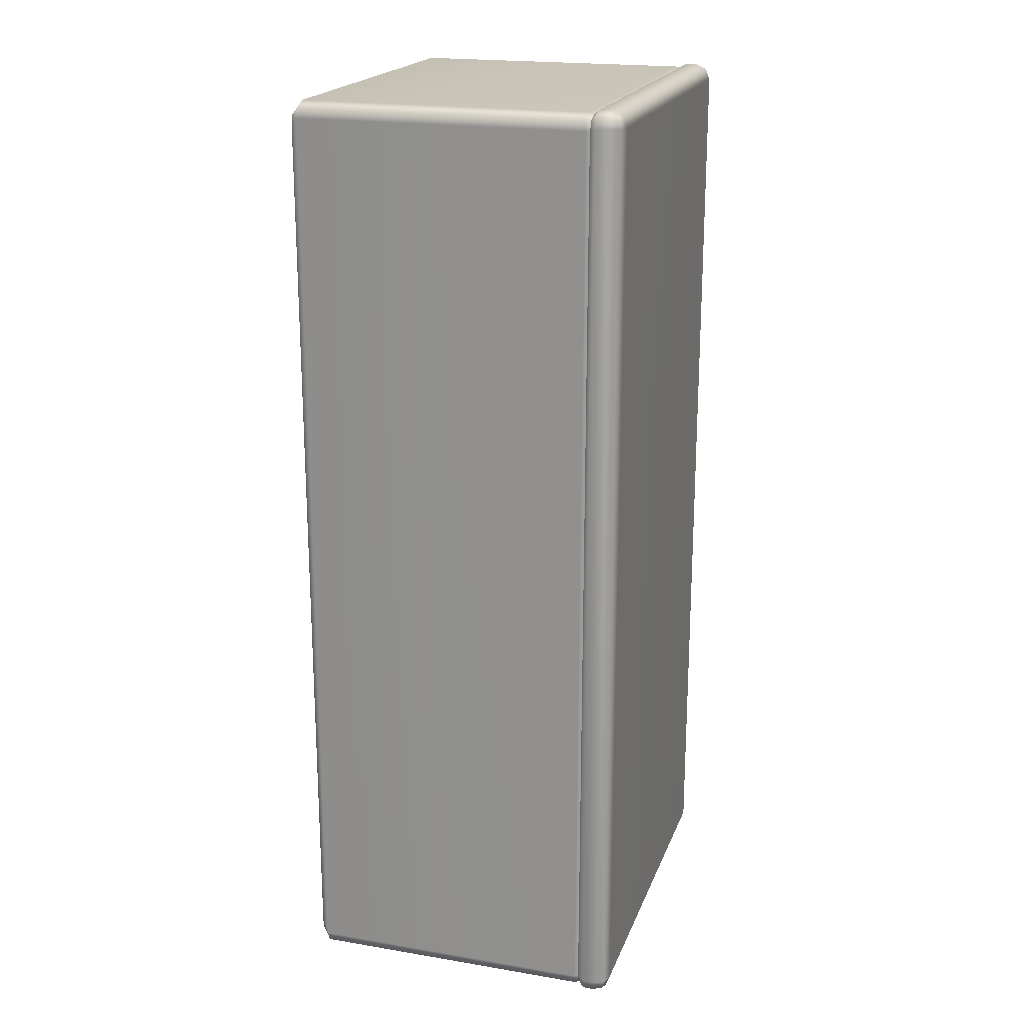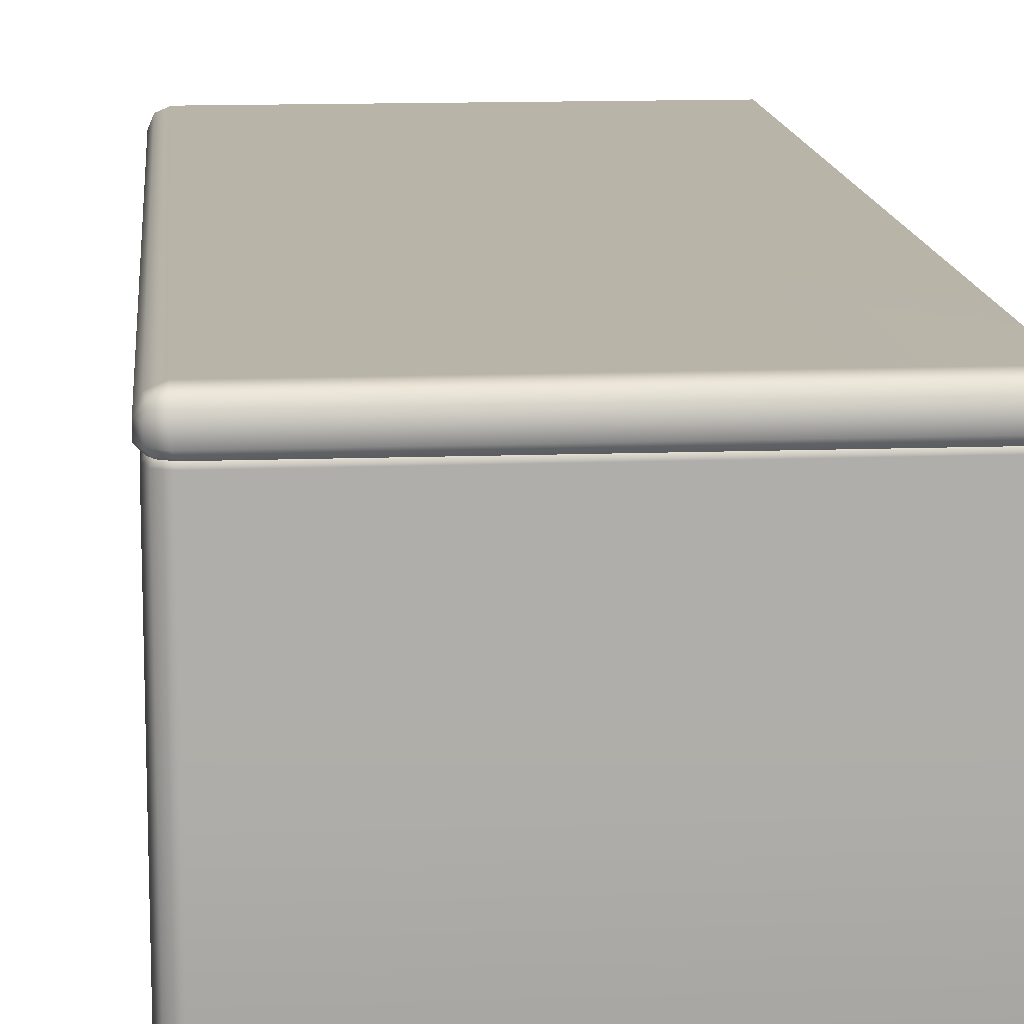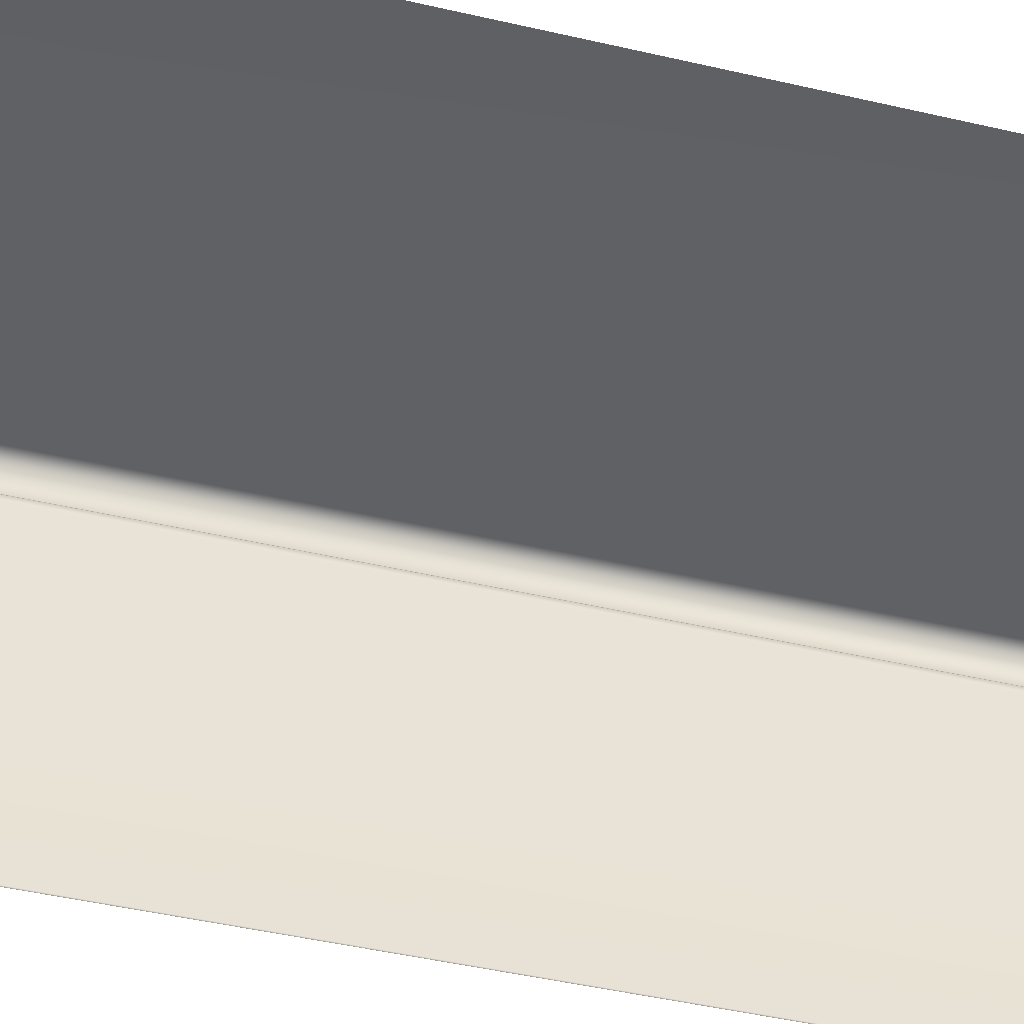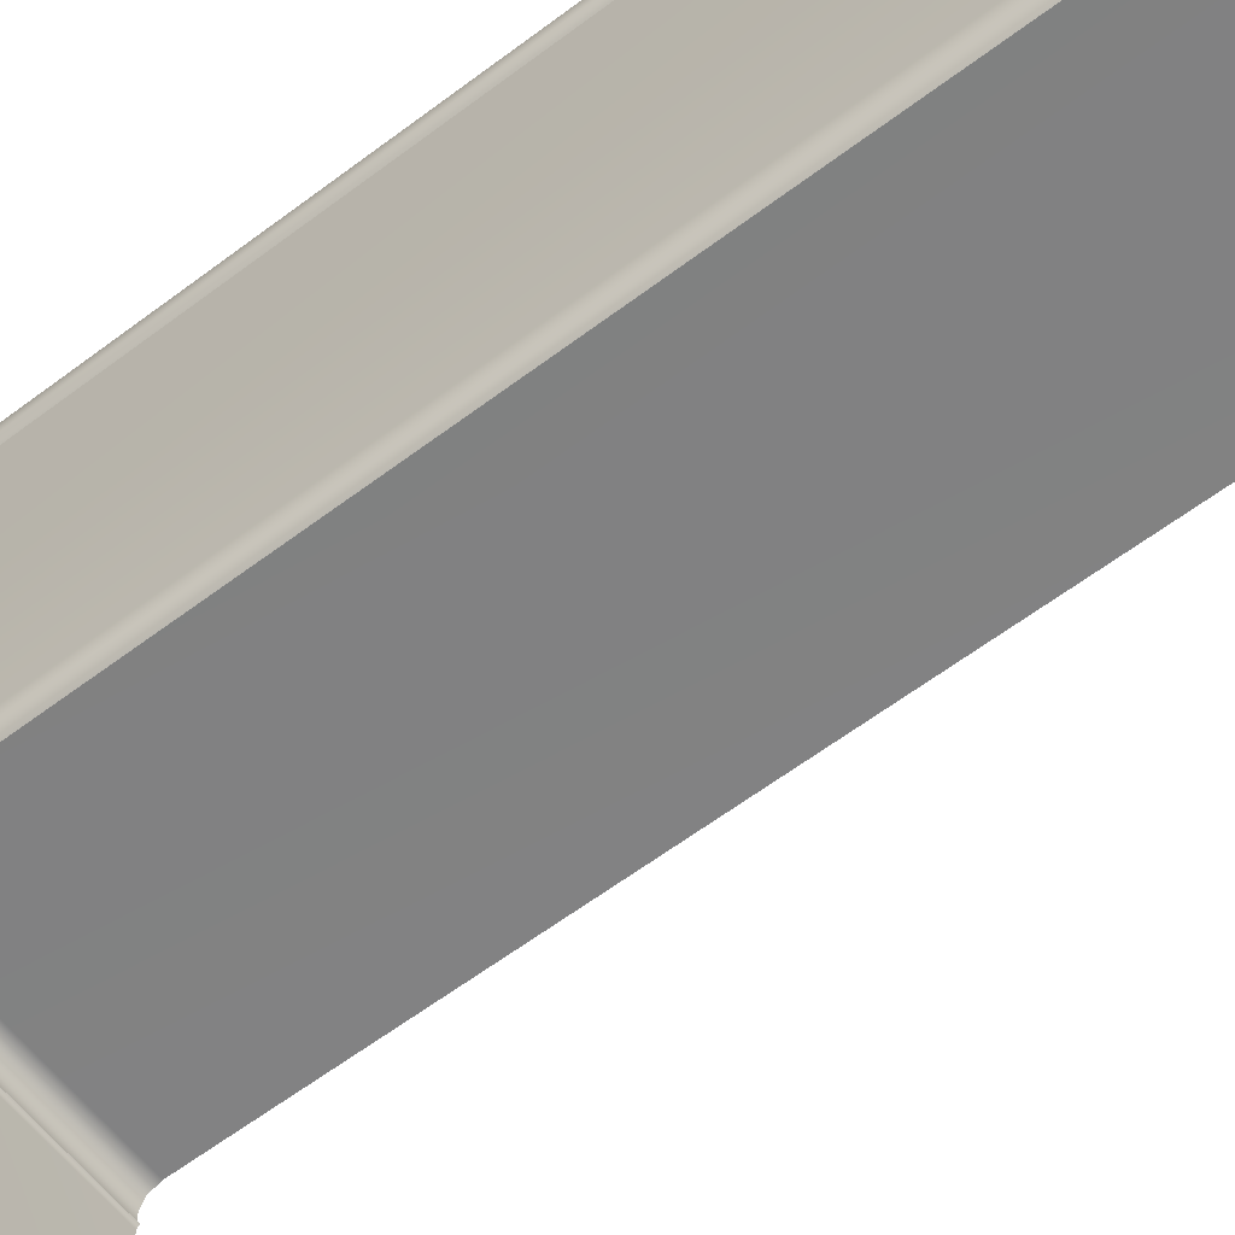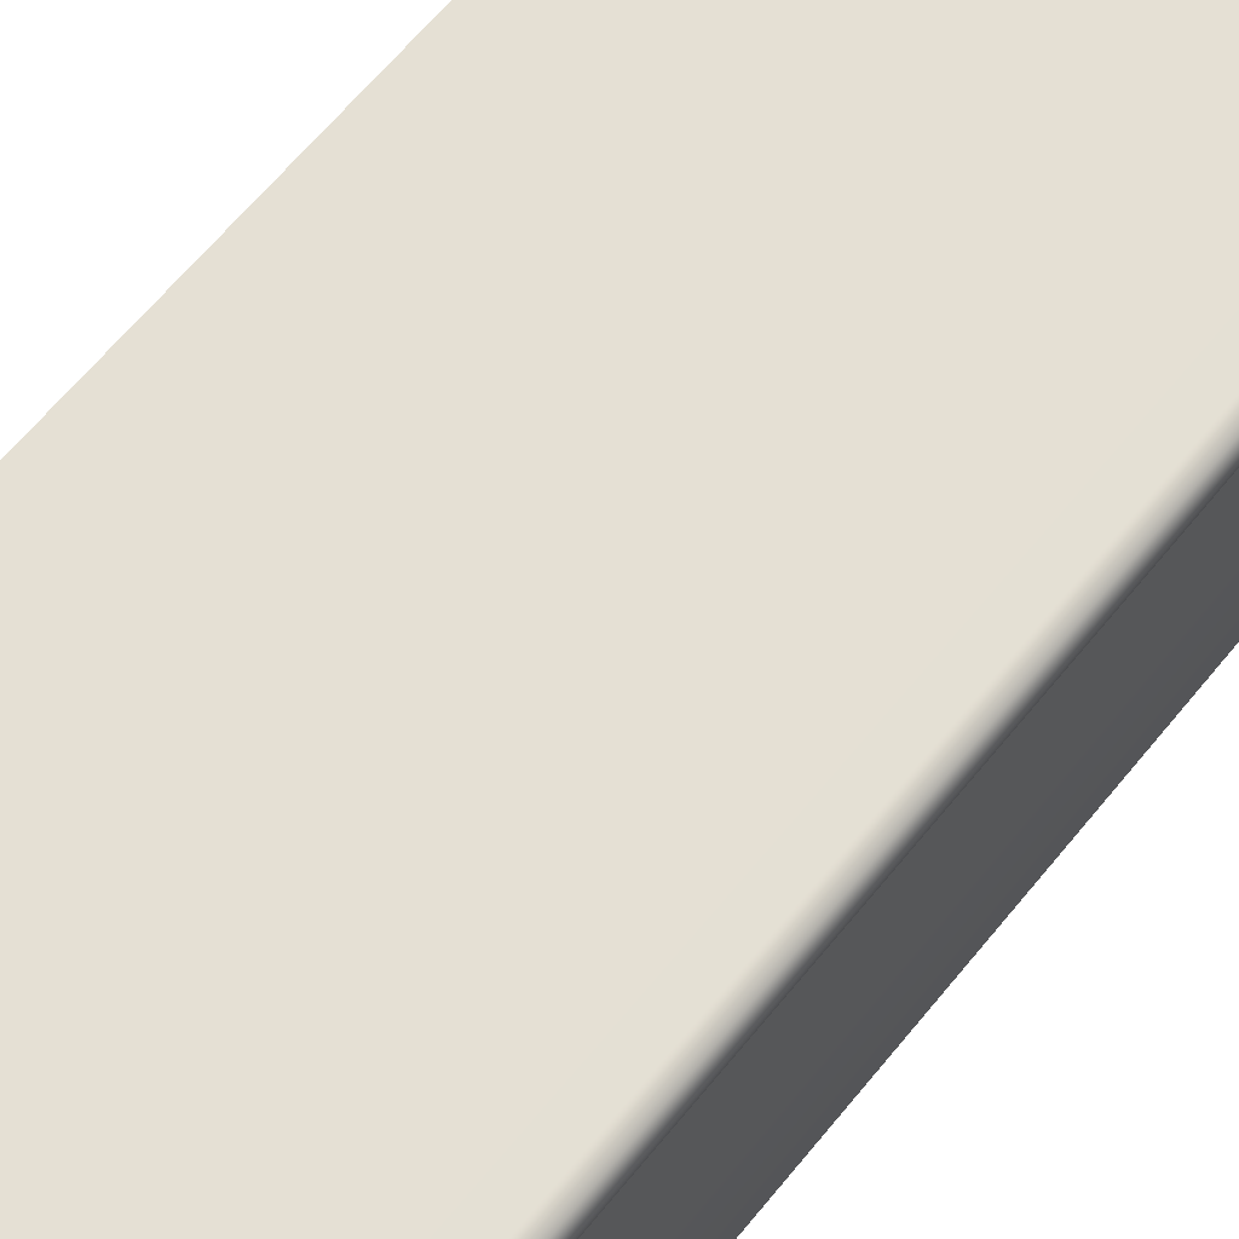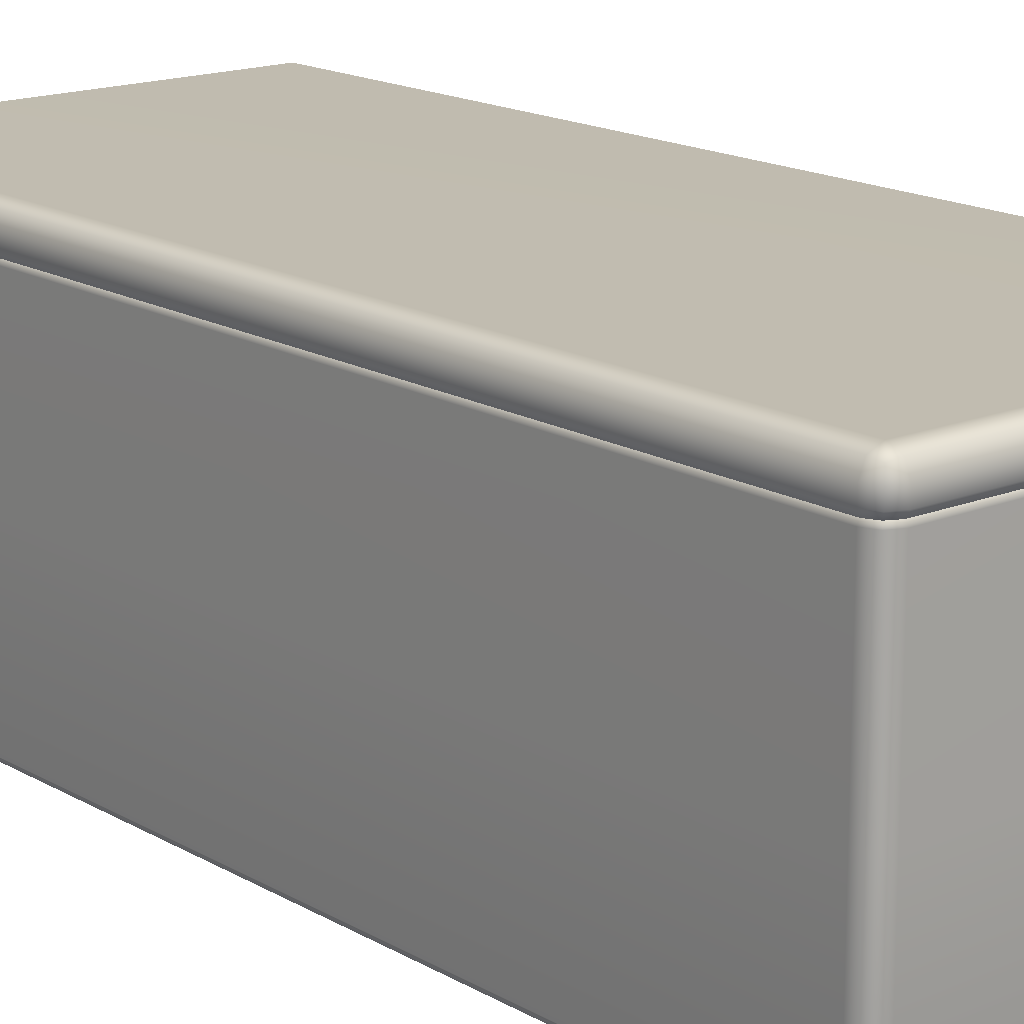
<metadata>
{"format":"obj","ext":"obj","renderer":"f3d","projection":"perspective","resolution":1024,"background":"white","views":[{"elev":20.0,"azim":107.1,"up":"+Z"},{"elev":13.2,"azim":175.1,"up":"+Y"},{"elev":-45.4,"azim":-105.1,"up":"+Y"},{"elev":-60.6,"azim":127.7,"up":"+Y"},{"elev":65.7,"azim":39.5,"up":"+Y"},{"elev":16.2,"azim":139.9,"up":"+Y"}]}
</metadata>
<code>
g ENV_S06_BJY_Bgr_block_C_MO
v 56.24 3.1 146.8
v 54.67 -0.002228 142.8
v -59.25 -0.002228 142.8
v -61.13 3.1 146.8
v -61.13 48.12 146.8
v 56.24 48.12 146.8
v 56.24 93.15 146.8
v -61.13 93.15 146.8
v 56.09 94.17 146.1
v -61.13 94.14 146.1
v -59.25 -0.002228 -142.8
v 54.67 -0.002228 -142.8
v 56.24 3.1 -146.8
v -61.13 3.1 -146.8
v -61.13 48.12 -146.8
v 56.24 48.12 -146.8
v 56.24 93.15 -146.8
v -61.13 93.15 -146.8
v 56.09 94.17 -146.1
v -61.13 94.14 -146.1
v 57.14 0.002274 142.2
v 54.67 -0.002228 142.8
v 56.24 3.1 146.8
v 59.58 3.1 145.4
v 56.24 48.12 146.8
v 60.96 3.1 142
v 57.7 -0.002228 139.5
v 57.7 -0.002228 -139.5
v 59.58 48.12 145.4
v 60.96 3.1 -142
v 57.14 0.002274 -142.2
v 59.58 93.15 145.4
v 56.24 93.15 146.8
v 60.96 48.12 142
v 58.99 94.22 144.8
v 56.09 94.17 146.1
v 60.96 93.15 142
v 60.21 94.16 141.8
v 60.21 94.16 -141.8
v 60.96 93.15 -142
v 58.99 94.22 -144.8
v 60.96 48.12 -142
v 59.58 48.12 -145.4
v 59.58 93.15 -145.4
v 56.24 93.15 -146.8
v 56.09 94.17 -146.1
v 56.24 48.12 -146.8
v 59.58 3.1 -145.4
v 56.24 3.1 -146.8
v 54.67 -0.002228 -142.8
v -61.13 94.14 -146.1
v 56.09 94.17 -146.1
v -61.81 95.99 -147.7
v 56.92 95.99 -147.7
v 58.99 94.22 -144.8
v 56.92 99.46 -147.7
v -61.81 99.46 -147.7
v -61.81 102.9 -146.3
v 56.92 102.9 -146.3
v -61.81 104.3 -142.8
v 60.38 95.99 -146.3
v 60.38 99.46 -146.3
v 59.74 102.3 -145.7
v 56.92 104.3 -142.8
v 61.81 95.99 -142.8
v 60.21 94.16 -141.8
v 61.81 99.46 -142.8
v 61.81 95.99 142.8
v 60.21 94.16 141.8
v 58.99 94.22 144.8
v 60.38 102.9 -142.8
v 61.81 99.46 142.8
v 56.92 104.3 142.8
v -61.81 104.3 142.8
v -61.81 102.9 146.3
v 60.38 102.9 142.8
v 56.92 102.9 146.3
v -61.81 99.46 147.7
v 59.74 102.3 145.7
v 60.38 99.46 146.3
v 56.92 99.46 147.7
v 60.38 95.99 146.3
v 56.92 95.99 147.7
v -61.81 95.99 147.7
v 56.09 94.17 146.1
v -61.13 94.14 146.1
g ENV_S06_BJY_Bgr_block_C_MO_0
f 3 2 1
f 3 1 4
f 5 4 1
f 5 1 6
f 5 6 7
f 5 7 8
f 9 8 7
f 9 10 8
f 13 12 11
f 13 11 14
f 15 13 14
f 15 16 13
f 15 17 16
f 15 18 17
f 19 17 18
f 19 18 20
f 23 22 21
f 23 21 24
f 25 23 24
f 26 24 21
f 26 21 27
f 26 27 28
f 25 24 29
f 29 24 26
f 26 28 30
f 30 28 31
f 25 29 32
f 25 32 33
f 29 26 34
f 34 26 30
f 35 33 32
f 35 36 33
f 29 37 32
f 37 35 32
f 29 34 37
f 37 38 35
f 37 39 38
f 37 40 39
f 34 40 37
f 40 41 39
f 34 30 42
f 34 42 40
f 43 42 30
f 43 40 42
f 40 44 41
f 43 44 40
f 41 44 45
f 41 45 46
f 47 45 44
f 47 44 43
f 43 30 48
f 47 43 48
f 30 31 48
f 47 48 49
f 49 48 31
f 49 31 50
f 53 52 51
f 53 54 52
f 54 55 52
f 56 54 53
f 56 53 57
f 58 56 57
f 58 59 56
f 60 59 58
f 54 61 55
f 62 54 56
f 62 61 54
f 56 59 63
f 56 63 62
f 60 64 59
f 64 63 59
f 55 61 65
f 55 65 66
f 67 61 62
f 67 62 63
f 67 65 61
f 66 65 68
f 66 68 69
f 68 70 69
f 67 63 71
f 64 71 63
f 65 67 72
f 72 67 71
f 65 72 68
f 73 64 60
f 73 60 74
f 75 73 74
f 76 71 64
f 72 71 76
f 76 64 73
f 75 77 73
f 78 77 75
f 73 79 76
f 72 76 79
f 73 77 79
f 68 72 80
f 72 79 80
f 81 79 77
f 78 81 77
f 81 80 79
f 68 80 82
f 82 80 81
f 68 82 70
f 83 81 78
f 82 81 83
f 70 82 83
f 83 78 84
f 70 83 85
f 85 83 84
f 85 84 86

</code>
